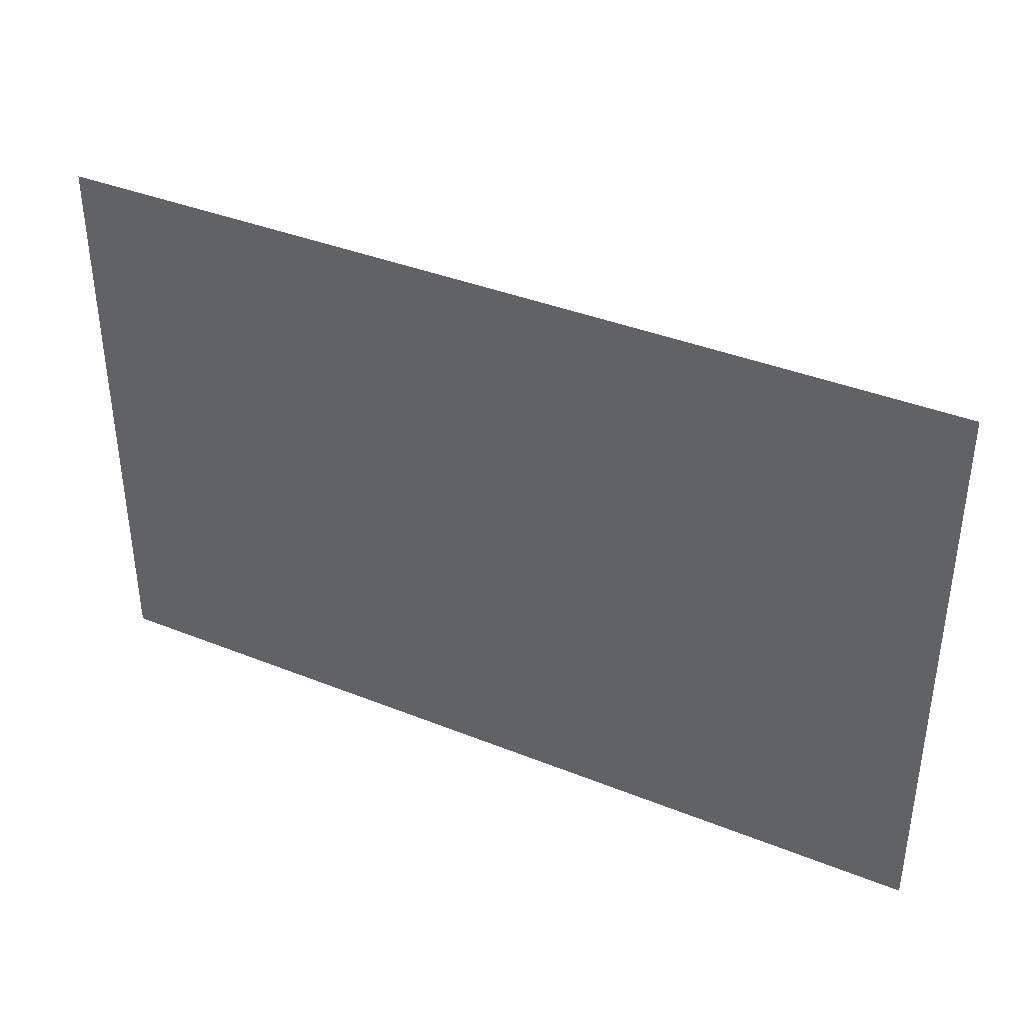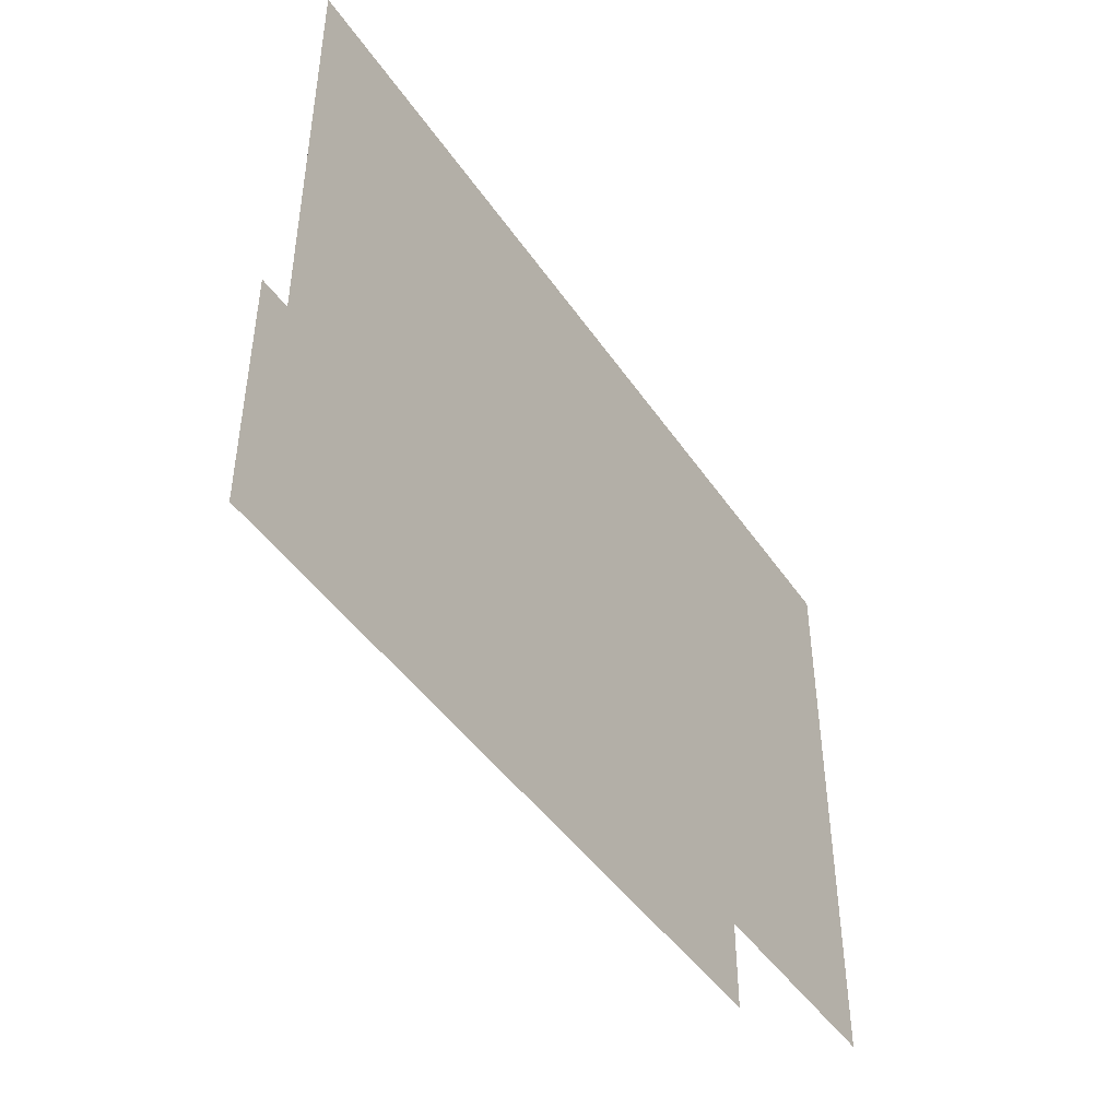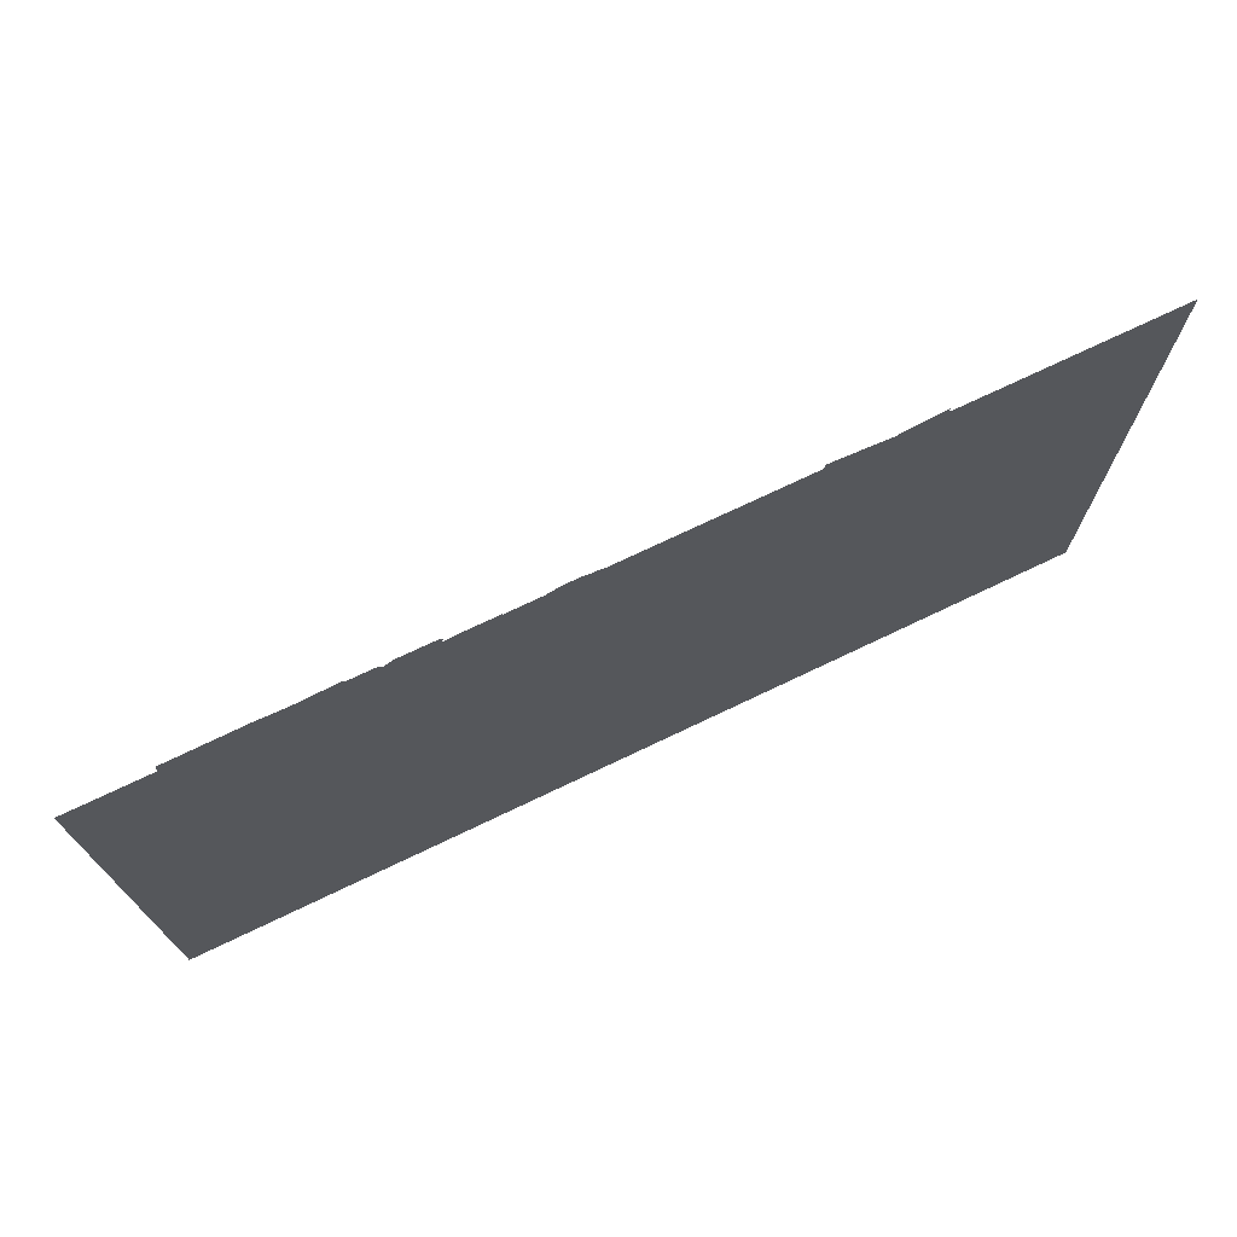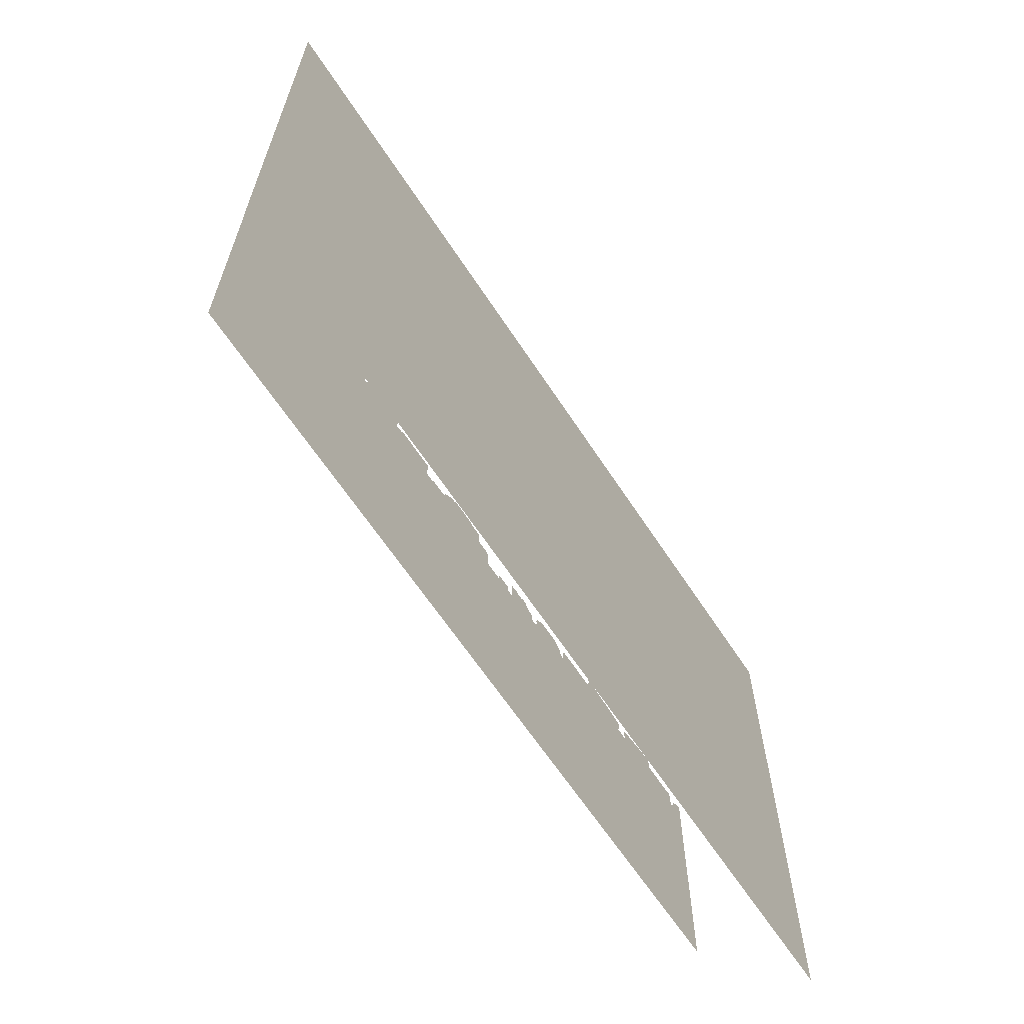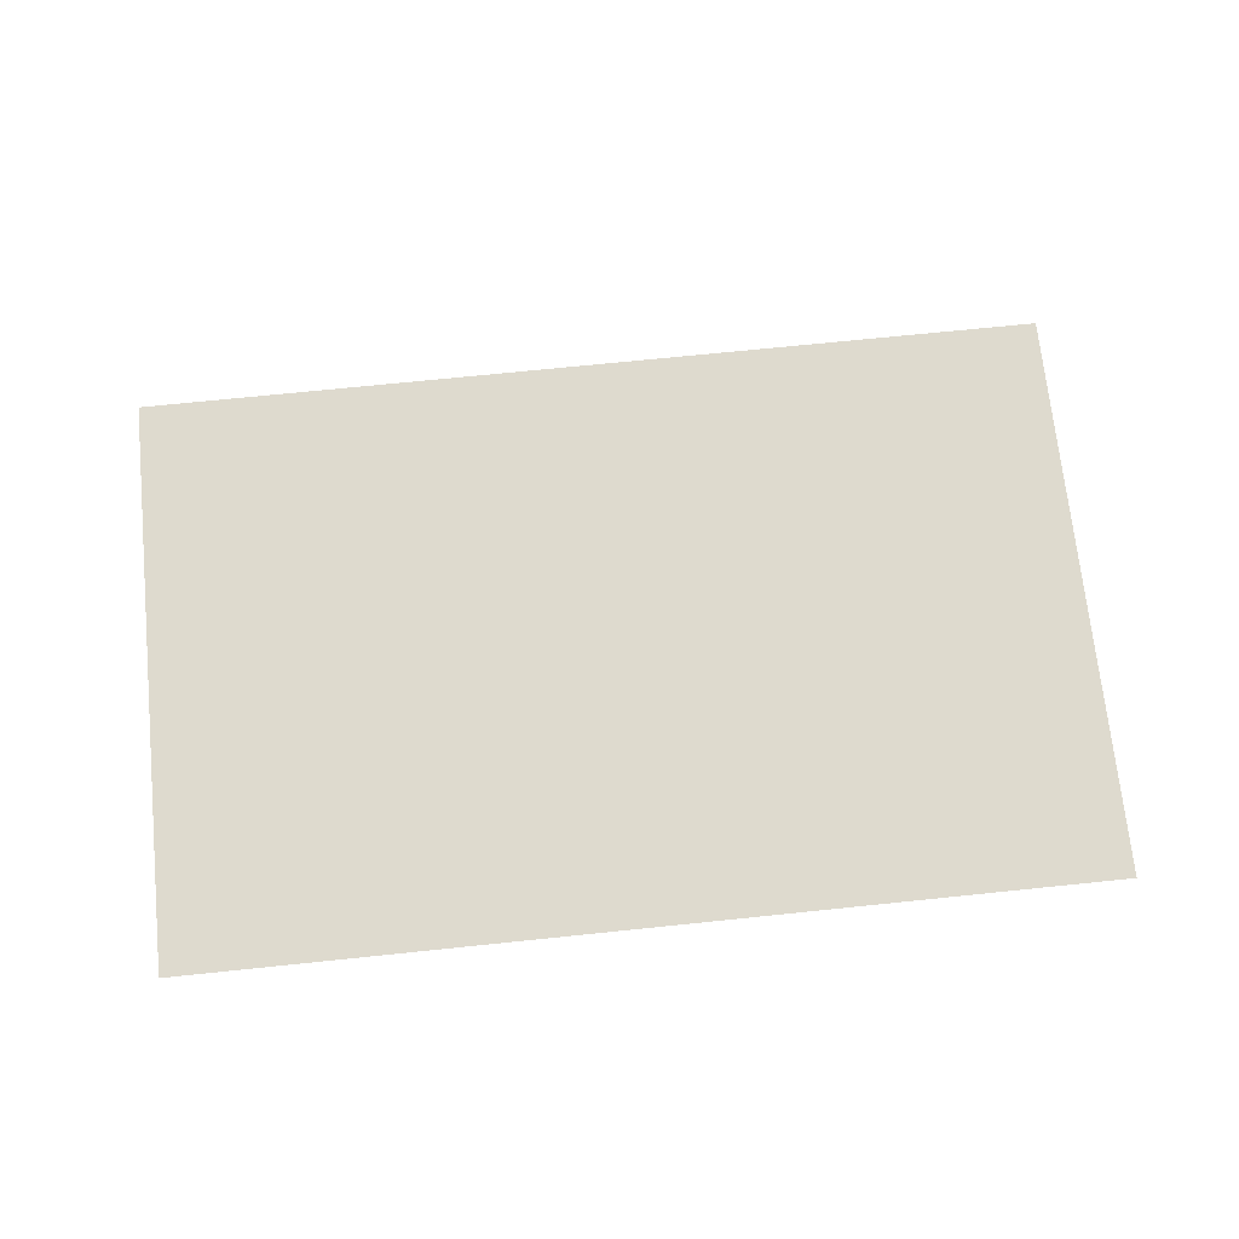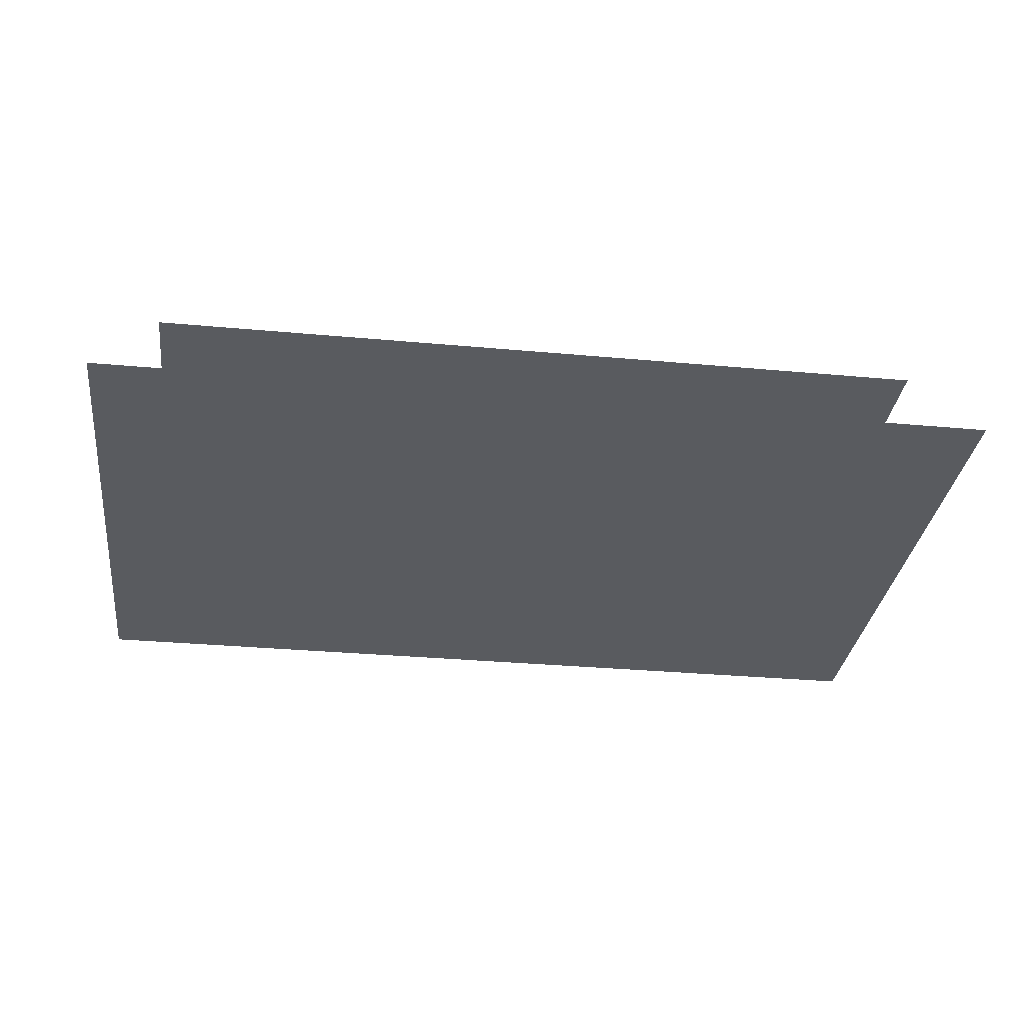
<metadata>
{"format":"obj","ext":"obj","renderer":"f3d","projection":"perspective","resolution":1024,"background":"white","views":[{"elev":38.3,"azim":-153.1,"up":"+Y"},{"elev":-44.6,"azim":121.9,"up":"+Y"},{"elev":72.5,"azim":154.4,"up":"+Y"},{"elev":-63.8,"azim":123.2,"up":"+Y"},{"elev":71.1,"azim":-5.9,"up":"+Z"},{"elev":-32.1,"azim":-7.3,"up":"+Z"}]}
</metadata>
<code>
g quest_background
v -23.37 -22.2 -32.64
v -33.25 -22.2 -32.64
v -33.25 -21.46 -32.64
v -23.37 -21.46 -32.64
v 23.42 -21.46 -32.64
v 23.42 -22.2 -32.64
v 33.6 -22.2 -32.64
v 33.6 -21.46 -32.64
v -23.37 -20.93 -32.64
v -33.25 -20.93 -32.64
v 23.42 -20.93 -32.64
v 33.6 -20.93 -32.64
v 33.6 0.4644 -32.64
v -23.37 0.4644 -32.64
v -33.25 0.4644 -32.64
v 23.42 0.4644 -32.64
v 33.6 12.48 -32.64
v 23.42 12.48 -32.64
v 33.6 20.11 -32.64
v 33.6 0.4817 -32.64
v 23.42 20.11 -32.64
v -23.37 12.48 -32.64
v -23.37 20.11 -32.64
v -33.25 20.11 -32.64
v -33.25 0.4817 -32.64
v -33.25 12.48 -32.64
v -20.31 -19.22 -26.24
v -28.9 -19.22 -26.24
v -28.9 -12.63 -26.24
v -20.31 -12.63 -26.24
v -13.92 -12.63 -26.24
v -13.28 -19.22 -26.24
v -10.9 -12.63 -26.24
v -8.676 -12.63 -26.24
v -2.333 -19.22 -26.24
v -2.333 -12.63 -26.24
v 11.56 -19.22 -26.24
v -15.21 -2.658 -26.24
v -11.84 -2.397 -26.24
v -11.37 -2.44 -26.24
v -11.87 -1.305 -26.24
v -11.38 -2.143 -26.24
v -15.41 -1.143 -26.24
v -11.95 -1.122 -26.24
v -19.74 -1.704 -26.24
v -15.55 -0.4163 -26.24
v -8.595 -2.692 -26.24
v -8.813 -1.173 -26.24
v -11.38 -1.771 -26.24
v -11.27 -1.625 -26.24
v -10.55 -1.18 -26.24
v -8.585 -1.541 -26.24
v -8.582 -1.256 -26.24
v -20.31 -1.752 -26.24
v -20.76 -1.742 -26.24
v -25.45 -3.76 -26.24
v -24.43 -1.149 -26.24
v -24.32 -0.4761 -26.24
v -20.59 -0.9763 -26.24
v -20.63 -0.7236 -26.24
v -23.05 -0.3335 -26.24
v -24.37 -0.3206 -26.24
v -24.3 -0.1923 -26.24
v -26.95 -1.159 -26.24
v -27.5 -2.39 -26.24
v -27.41 -1.351 -26.24
v -27.33 -1.108 -26.24
v -27.86 -2.143 -26.24
v -28.9 -1.45 -26.24
v -27.88 -1.702 -26.24
v -28.58 -1.165 -26.24
v -28.9 -1.166 -26.24
v -16.13 -0.1978 -26.24
v -19.97 -0.8496 -26.24
v -19.93 -0.7224 -26.24
v -19.78 -1.556 -26.24
v -15.59 -0.1877 -26.24
v -15.52 -0.1864 -26.24
v -15.49 -0.3372 -26.24
v -7.438 -2.735 -26.24
v -7.404 -2.167 -26.24
v -7.283 -2.03 -26.24
v -7.152 -2.114 -26.24
v -5.846 -2.943 -26.24
v -6.533 -1.525 -26.24
v -6.218 -1.524 -26.24
v -6.007 -1.685 -26.24
v -5.449 -1.685 -26.24
v -5.381 -1.578 -26.24
v -7.794 -2.733 -26.24
v -4.699 -3.207 -26.24
v -4.721 -1.613 -26.24
v -8.168 -2.731 -26.24
v -8.158 -2.419 -26.24
v -8.115 -2.125 -26.24
v -4.199 -3.214 -26.24
v -8.141 -1.892 -26.24
v -8.144 -1.561 -26.24
v -8.118 -1.907 -26.24
v -8.037 -2.059 -26.24
v -2.927 -3.232 -26.24
v -3.145 -2.677 -26.24
v -2.954 -2.787 -26.24
v -4.139 -2.699 -26.24
v -4.195 -2.749 -26.24
v -1.436 -3.244 -26.24
v 4.122 -3.783 -26.24
v -0.3178 -1.684 -26.24
v -1.472 -2.869 -26.24
v -1.451 -1.817 -26.24
v -1.314 -1.682 -26.24
v 6.167 -12.63 -26.24
v 9.697 -12.63 -26.24
v 6.427 -4.102 -26.24
v 12.6 -12.63 -26.24
v 20.34 -19.22 -26.24
v 20.34 -12.63 -26.24
v 29.18 -19.22 -26.24
v 29.18 -12.63 -26.24
v 29.18 0.2069 -26.24
v 22.96 0.3142 -26.24
v 20.34 0.1194 -26.24
v 11.19 -4.469 -26.24
v 17.55 0.08209 -26.24
v 17.5 0.3231 -26.24
v 16.97 0.3163 -26.24
v 16.89 0.07317 -26.24
v 15.22 -4.86 -26.24
v 10.51 -1.008 -26.24
v 16.52 -1.084 -26.24
v 14.67 0.04354 -26.24
v 14.69 -1.149 -26.24
v 14.56 -0.476 -26.24
v 14.53 -0.1336 -26.24
v 14.51 -0.478 -26.24
v 6.566 -2 -26.24
v 5.843 -2.003 -26.24
v 5.615 -1.777 -26.24
v 4.361 -1.8 -26.24
v 4.185 -1.592 -26.24
v 6.607 -1.379 -26.24
v 10.52 -0.643 -26.24
v 13.67 0.03037 -26.24
v 10.58 -0.00992 -26.24
v 10.42 -0.3102 -26.24
v 9.911 -0.835 -26.24
v 10.15 -0.8275 -26.24
v 6.451 -1.238 -26.24
v 9.739 -0.6434 -26.24
v 6.454 -0.6454 -26.24
v 0.7022 -0.6116 -26.24
v 4.212 -1.322 -26.24
v 0.5609 -0.6121 -26.24
v -0.3099 -0.6921 -26.24
v -0.2316 -0.6149 -26.24
v 0.6158 -0.5452 -26.24
v 0.7672 -0.5433 -26.24
v 3.031 -0.6187 -26.24
v 3.387 -0.6198 -26.24
v 2.718 -0.3964 -26.24
v 0.9018 -0.4019 -26.24
g quest_background_0
f 3 2 1
f 4 3 1
f 5 4 1
f 6 5 1
f 5 6 7
f 8 5 7
f 3 4 9
f 9 4 5
f 10 3 9
f 11 5 8
f 11 9 5
f 12 11 8
f 11 12 13
f 10 9 14
f 15 10 14
f 9 11 16
f 16 11 13
f 14 9 16
f 16 13 17
f 14 16 18
f 18 16 17
f 19 17 13
f 20 19 13
f 17 19 21
f 18 17 21
f 22 14 18
f 22 18 21
f 15 14 22
f 23 22 21
f 22 23 24
f 25 15 24
f 26 22 24
f 15 26 24
f 26 15 22
f 29 28 27
f 30 29 27
f 30 27 31
f 27 32 31
f 31 32 33
f 33 32 34
f 32 35 34
f 34 35 36
f 35 37 36
f 31 38 30
f 33 39 31
f 39 38 31
f 33 40 39
f 39 41 38
f 40 42 39
f 38 41 43
f 43 41 44
f 45 38 43
f 38 45 30
f 43 46 45
f 34 47 33
f 47 40 33
f 48 42 40
f 42 48 49
f 50 49 48
f 48 51 50
f 48 40 52
f 47 52 40
f 52 53 48
f 45 54 30
f 54 55 30
f 55 56 30
f 30 56 29
f 57 56 55
f 57 55 58
f 55 59 58
f 58 59 60
f 60 61 58
f 61 62 58
f 63 62 61
f 57 64 56
f 56 65 29
f 65 56 64
f 66 65 64
f 67 66 64
f 65 68 29
f 29 68 69
f 69 68 70
f 70 71 69
f 71 72 69
f 75 74 73
f 76 73 74
f 73 76 45
f 77 73 45
f 45 46 77
f 78 77 46
f 79 78 46
f 82 81 80
f 83 82 80
f 80 84 83
f 85 83 84
f 86 85 84
f 87 86 84
f 87 84 88
f 89 88 84
f 84 80 34
f 80 90 34
f 89 84 91
f 91 84 34
f 92 89 91
f 34 90 93
f 93 90 94
f 34 93 47
f 93 94 47
f 34 36 91
f 47 94 52
f 94 95 52
f 36 96 91
f 97 52 95
f 98 52 97
f 99 97 95
f 100 99 95
f 101 96 36
f 101 102 96
f 101 103 102
f 102 104 96
f 96 104 105
f 36 106 101
f 106 36 107
f 108 106 107
f 108 109 106
f 110 109 108
f 111 110 108
f 36 112 107
f 37 112 36
f 112 37 113
f 114 107 112
f 113 114 112
f 115 113 37
f 37 116 115
f 116 117 115
f 117 116 118
f 119 117 118
f 119 120 117
f 120 121 117
f 122 117 121
f 113 115 123
f 114 113 123
f 122 124 117
f 125 124 122
f 125 126 124
f 126 127 124
f 115 117 128
f 117 124 128
f 128 123 115
f 129 123 128
f 130 124 127
f 124 130 128
f 130 127 131
f 130 132 128
f 132 129 128
f 131 133 130
f 130 133 132
f 131 134 133
f 133 134 135
f 133 135 132
f 129 132 135
f 136 123 129
f 114 123 136
f 114 136 137
f 114 137 138
f 114 138 107
f 138 139 107
f 107 139 140
f 141 136 129
f 107 140 108
f 142 129 135
f 135 143 142
f 143 144 142
f 145 142 144
f 141 129 146
f 147 146 129
f 148 141 146
f 148 146 149
f 150 148 149
f 108 140 151
f 140 152 151
f 151 153 108
f 154 108 153
f 155 154 153
f 156 153 151
f 157 156 151
f 152 158 151
f 151 158 157
f 159 158 152
f 157 158 160
f 161 157 160

</code>
